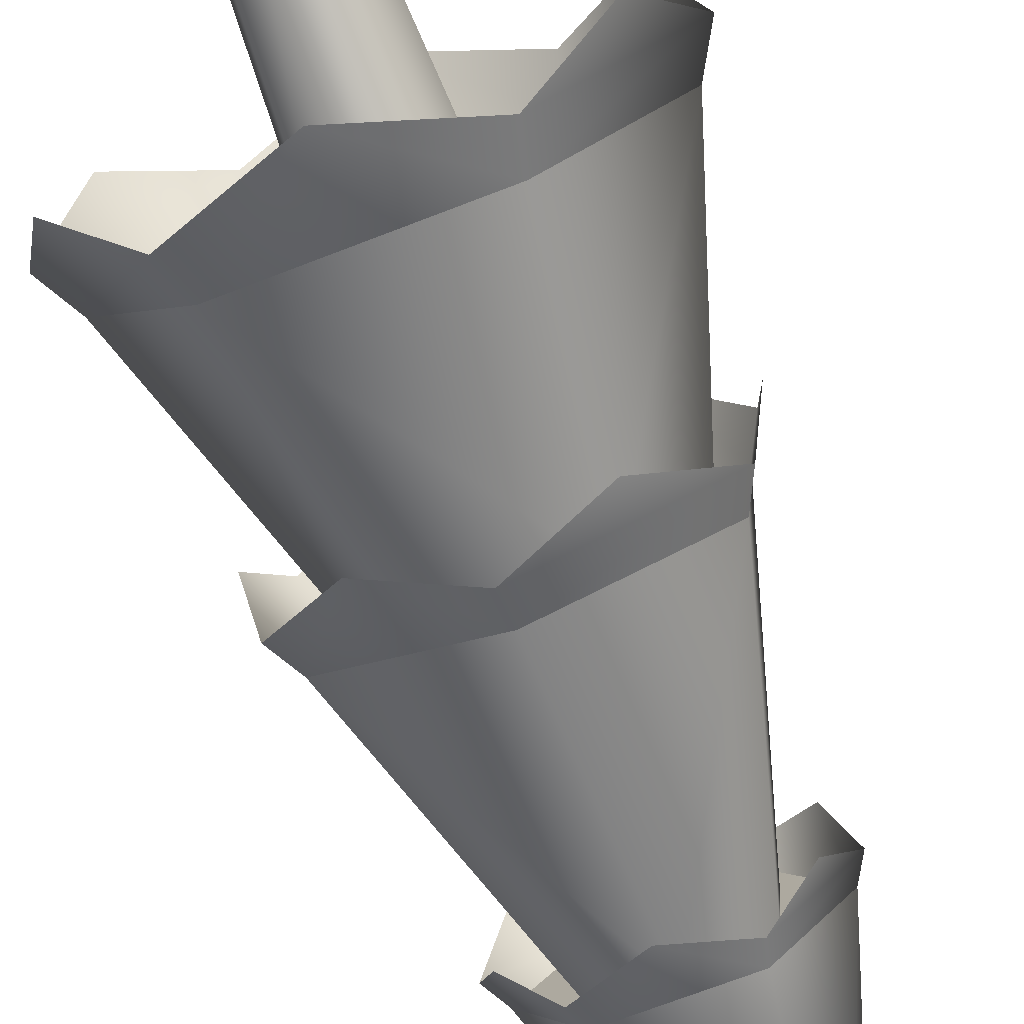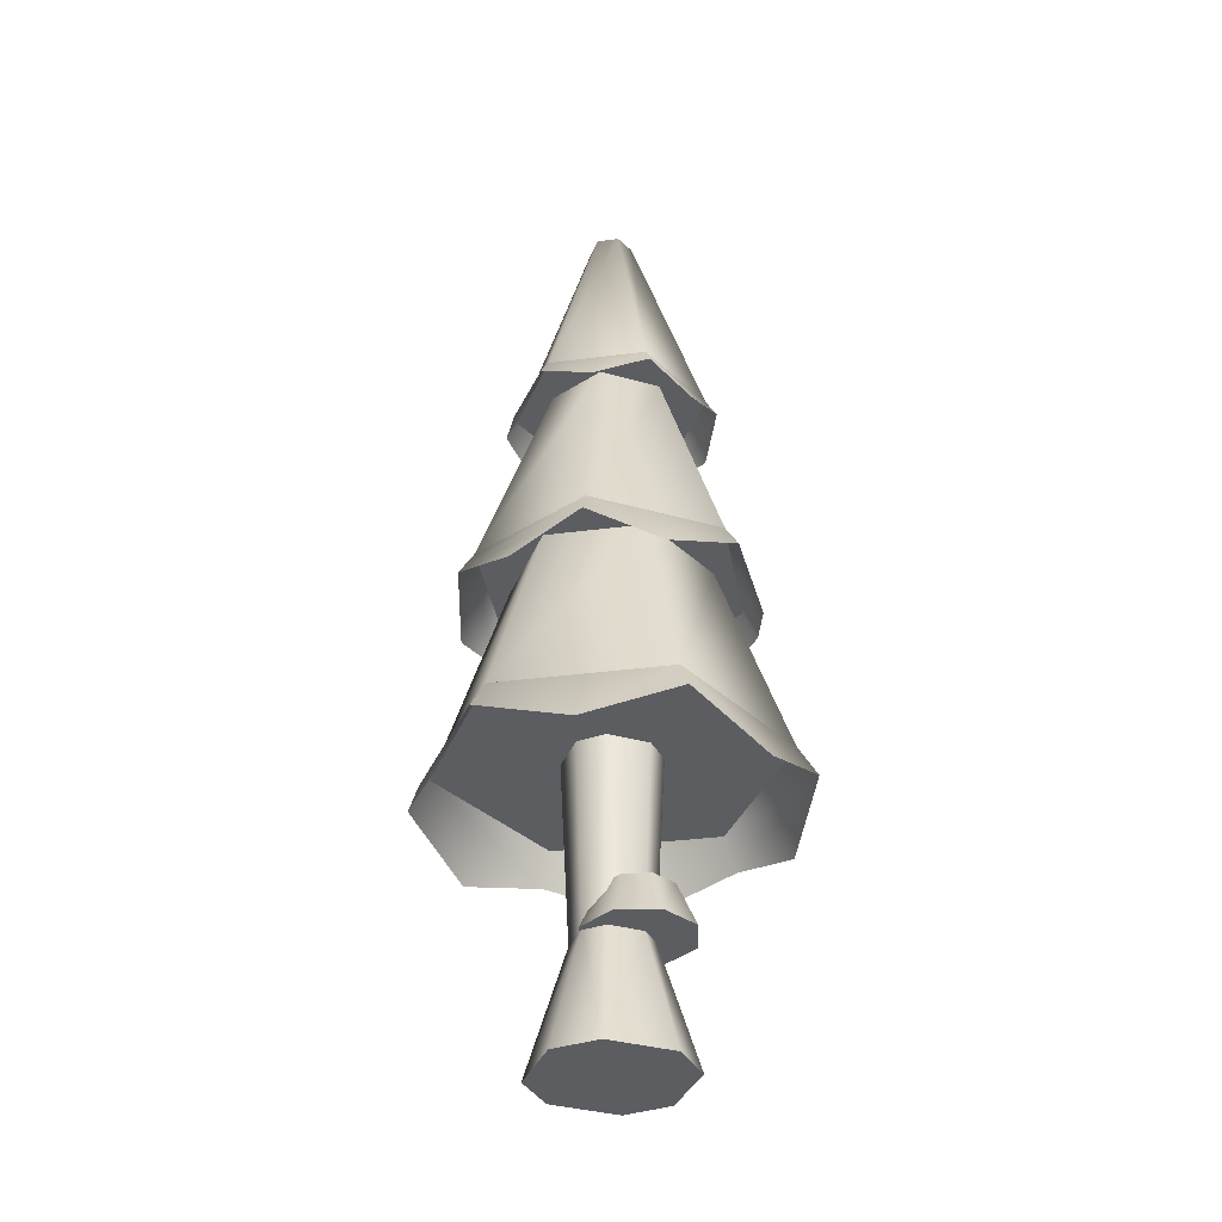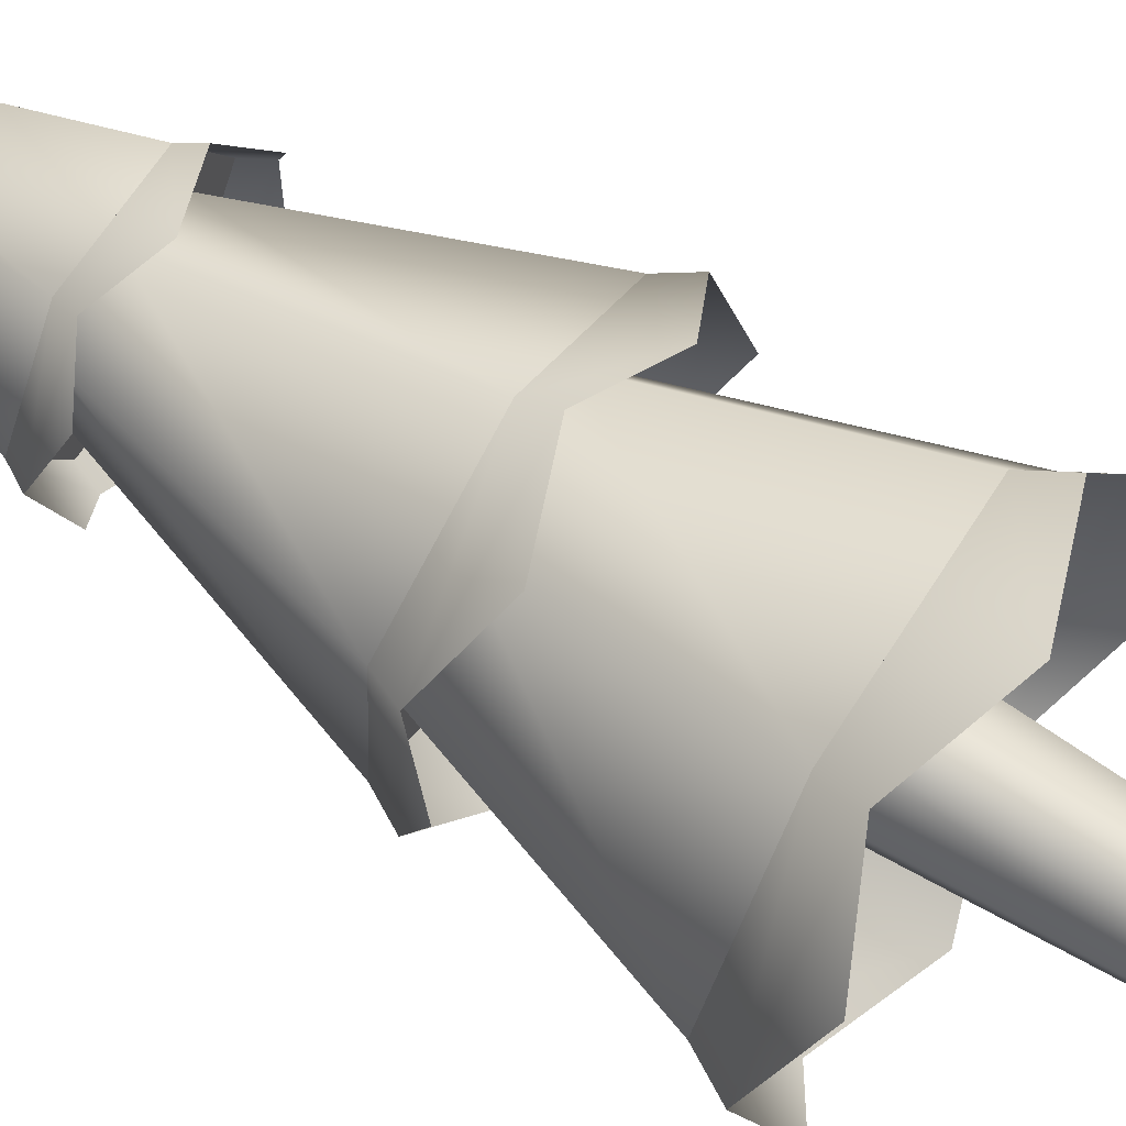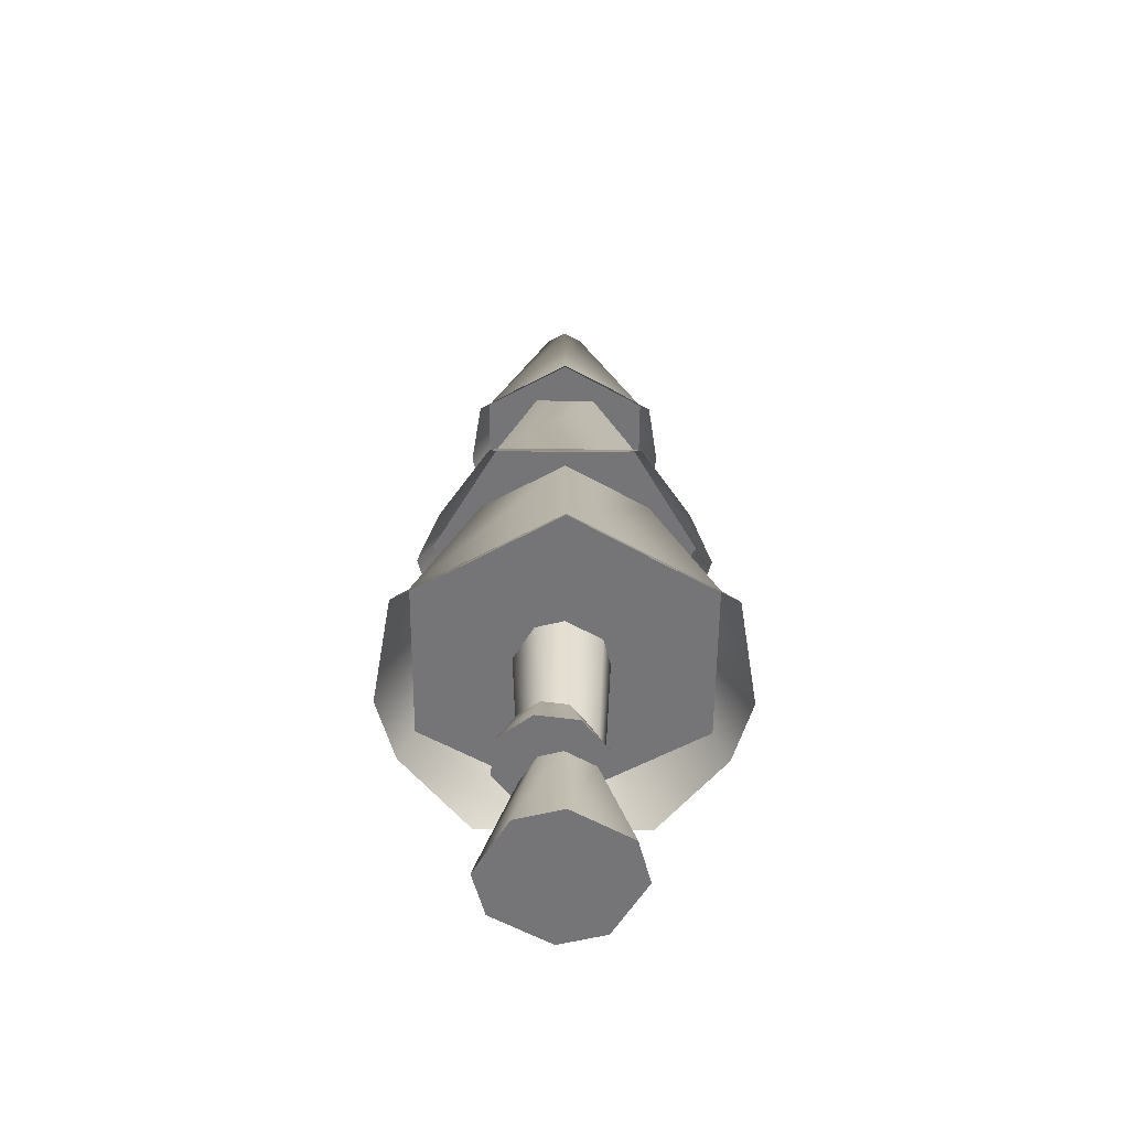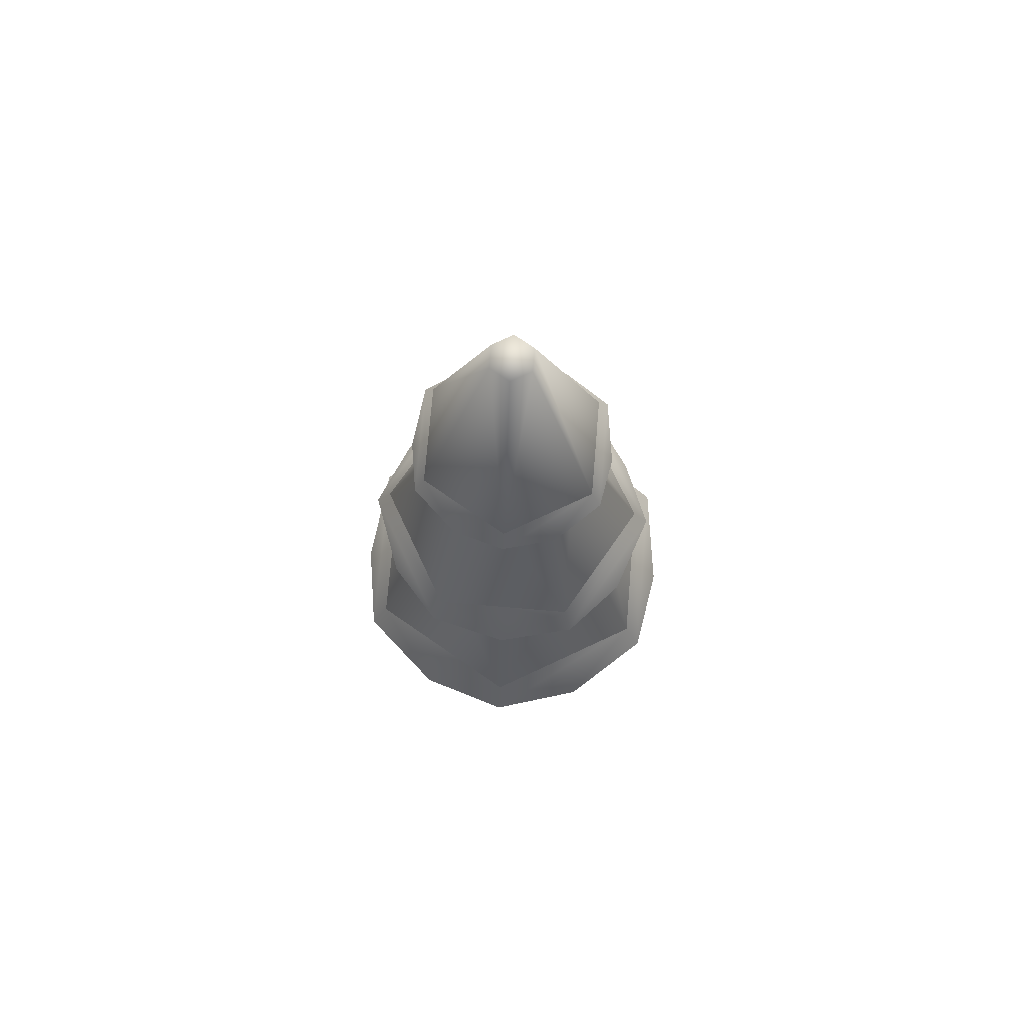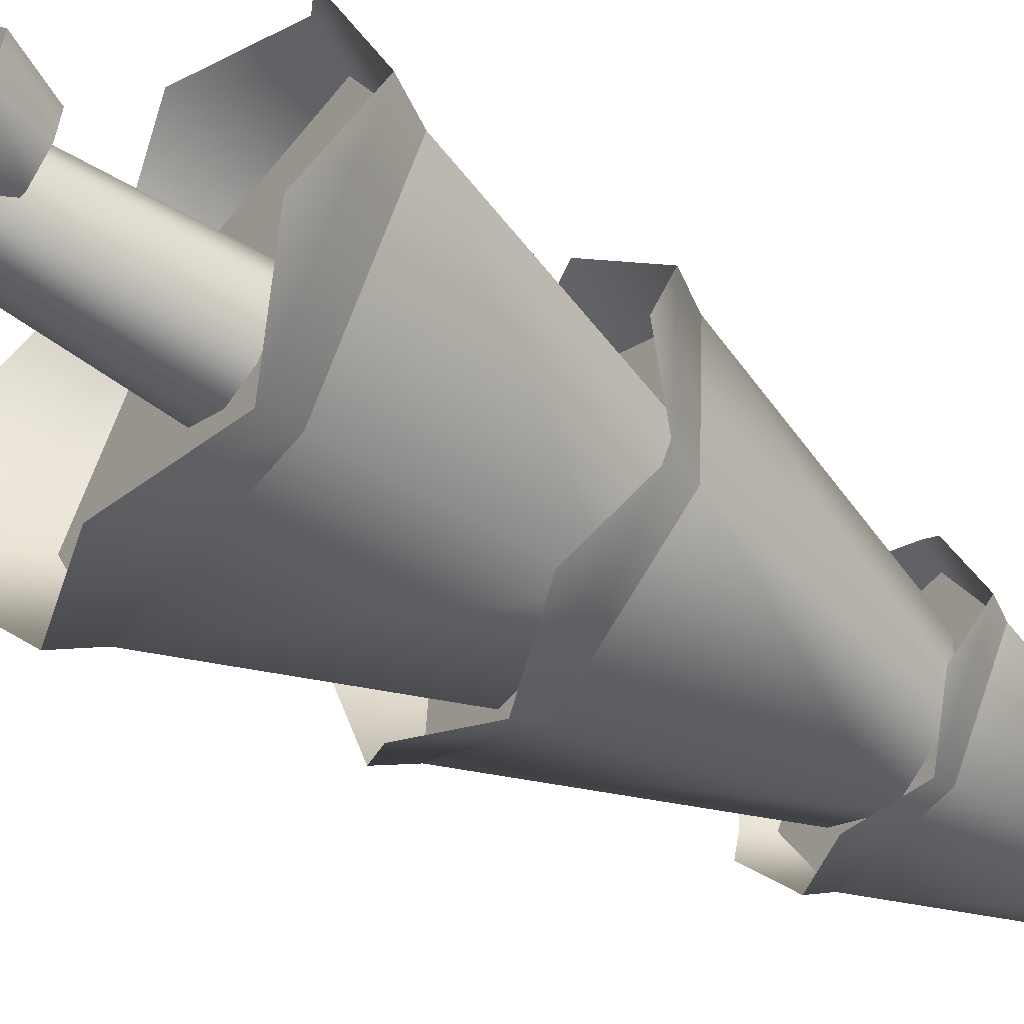
<metadata>
{"format":"obj","ext":"obj","renderer":"f3d","projection":"perspective","resolution":1024,"background":"white","views":[{"elev":-79.6,"azim":21.1,"up":"+Z"},{"elev":-36.1,"azim":13.7,"up":"+Y"},{"elev":68.5,"azim":-57.9,"up":"+Z"},{"elev":-56.6,"azim":93.6,"up":"+Y"},{"elev":73.4,"azim":-141.1,"up":"+Y"},{"elev":-53.2,"azim":54.3,"up":"+Z"}]}
</metadata>
<code>
o tree.062
v -6.369 -0.2823 8.014
v -6.218 -0.2823 7.912
v -6.495 -0.2823 7.989
v -6.194 -0.2823 7.786
v -6.597 -0.2823 7.839
v -6.296 -0.2823 7.636
v -6.572 -0.2823 7.713
v -6.422 -0.2823 7.611
v -6.307 0.0464 7.862
v -6.382 0.0464 7.913
v -6.445 0.0464 7.901
v -6.295 0.0464 7.799
v -6.345 0.0464 7.724
v -6.409 0.0464 7.712
v -6.484 0.0464 7.763
v -6.496 0.0464 7.826
v -6.412 0.5395 7.687
v -6.506 0.5395 7.75
v -6.521 0.5395 7.829
v -6.285 0.5395 7.875
v -6.379 0.5395 7.938
v -6.333 0.5395 7.702
v -6.27 0.5395 7.796
v -6.458 0.5395 7.923
v -6.275 0.1638 7.912
v -6.344 0.1638 7.926
v -6.235 0.1638 7.853
v -6.25 0.1638 7.783
v -6.404 0.1638 7.887
v -6.309 0.1638 7.744
v -6.418 0.1638 7.817
v -6.379 0.1638 7.758
v -6.245 0.04448 7.956
v -6.183 0.04448 7.863
v -6.354 0.04448 7.978
v -6.447 0.04448 7.917
v -6.206 0.04448 7.753
v -6.47 0.04448 7.807
v -6.299 0.04448 7.692
v -6.408 0.04448 7.714
v -6.598 0.5395 8.212
v -6.851 0.5395 7.837
v -6.517 1.083 8.045
v -6.666 1.083 7.824
v -5.949 0.5395 7.773
v -6.147 0.5395 8.18
v -6.134 1.083 7.786
v -6.251 1.083 8.026
v -6.202 0.5395 7.399
v -6.283 1.083 7.565
v -6.55 1.083 7.584
v -6.653 0.5395 7.431
v -6.254 1.667 8.021
v -6.514 1.667 8.04
v -6.367 2.279 7.855
v -6.426 2.279 7.859
v -6.434 2.279 7.756
v -6.46 2.279 7.809
v -6.546 1.667 7.589
v -6.66 1.667 7.824
v -6.286 1.667 7.571
v -6.14 1.667 7.787
v -6.374 2.279 7.751
v -6.34 2.279 7.801
v -6.07 1.083 7.966
v -6.374 1.083 8.172
v -6.249 1.667 7.879
v -6.388 1.667 7.973
v -6.096 1.083 7.599
v -6.261 1.667 7.711
v -6.705 1.083 8.011
v -6.54 1.667 7.9
v -6.731 1.083 7.644
v -6.552 1.667 7.732
v -6.426 1.083 7.439
v -6.412 1.667 7.637
v -6.796 0.37 8.073
v -6.901 0.4547 7.841
v -6.62 0.4547 8.257
v -6.181 0.4547 7.354
v -6.434 0.37 7.329
v -6.681 0.4547 7.389
v -6.83 0.37 7.596
v -6.119 0.4547 8.221
v -6.366 0.37 8.282
v -6.004 0.37 7.538
v -5.9 0.4547 7.77
v -5.971 0.37 8.014
v -6.23 0.9452 7.456
v -6.062 1.014 7.577
v -6.429 1.014 7.398
v -6.033 1.014 7.984
v -6.183 0.9452 8.127
v -6.371 1.014 8.212
v -6.788 0.9452 7.833
v -6.767 1.014 7.627
v -6.738 1.014 8.034
v -6.618 0.9452 7.483
v -6.57 0.9452 8.154
v -6.013 0.9452 7.778
v -6.274 1.618 7.545
v -6.42 1.569 7.53
v -6.562 1.618 7.565
v -6.648 1.569 7.685
v -6.689 1.618 7.826
v -6.112 1.618 7.785
v -6.153 1.569 7.926
v -6.238 1.618 8.045
v -6.628 1.569 7.959
v -6.527 1.618 8.065
v -6.172 1.569 7.651
v -6.381 1.569 8.08
f 3 2 1
f 2 3 4
f 4 3 5
f 4 5 6
f 6 5 7
f 6 7 8
f 9 1 2
f 1 9 10
f 11 1 10
f 1 11 3
f 12 2 4
f 2 12 9
f 13 4 6
f 4 13 12
f 7 14 8
f 14 7 15
f 11 5 3
f 5 11 16
f 8 13 6
f 13 8 14
f 7 16 15
f 16 7 5
f 14 18 17
f 18 14 15
f 16 18 15
f 18 16 19
f 21 9 20
f 9 21 10
f 22 12 13
f 12 22 23
f 21 11 10
f 11 21 24
f 13 17 22
f 17 13 14
f 20 12 23
f 12 20 9
f 24 16 11
f 16 24 19
f 27 26 25
f 26 27 28
f 26 28 29
f 29 28 30
f 29 30 31
f 31 30 32
f 35 34 33
f 34 35 36
f 34 36 37
f 37 36 38
f 37 38 39
f 39 38 40
f 27 33 34
f 33 27 25
f 29 38 36
f 38 29 31
f 40 31 32
f 31 40 38
f 28 34 37
f 34 28 27
f 26 36 35
f 36 26 29
f 30 37 39
f 37 30 28
f 26 33 25
f 33 26 35
f 40 30 39
f 30 40 32
f 43 42 41
f 42 43 44
f 47 46 45
f 46 47 48
f 50 45 49
f 45 50 47
f 48 41 46
f 41 48 43
f 52 44 51
f 44 52 42
f 52 50 49
f 50 52 51
f 41 45 46
f 45 41 42
f 45 42 49
f 49 42 52
f 55 54 53
f 54 55 56
f 59 58 57
f 58 59 60
f 63 62 61
f 62 63 64
f 64 53 62
f 53 64 55
f 64 56 55
f 56 64 58
f 58 64 63
f 58 63 57
f 59 63 61
f 63 59 57
f 54 62 53
f 62 54 60
f 62 60 61
f 61 60 59
f 56 60 54
f 60 56 58
f 67 66 65
f 66 67 68
f 70 65 69
f 65 70 67
f 68 71 66
f 71 68 72
f 72 73 71
f 73 72 74
f 71 65 66
f 65 71 69
f 69 71 73
f 69 73 75
f 76 69 75
f 69 76 70
f 73 76 75
f 76 73 74
f 79 78 77
f 78 79 41
f 78 41 42
f 77 78 79
f 41 79 78
f 42 41 78
f 81 49 80
f 49 81 52
f 52 81 82
f 80 49 81
f 52 81 49
f 82 81 52
f 82 42 52
f 42 82 83
f 42 83 78
f 52 42 82
f 83 82 42
f 78 83 42
f 46 85 84
f 85 46 41
f 85 41 79
f 84 85 46
f 41 46 85
f 79 41 85
f 80 87 86
f 87 80 49
f 87 49 45
f 86 87 80
f 49 80 87
f 45 49 87
f 45 88 87
f 88 45 46
f 88 46 84
f 87 88 45
f 46 45 88
f 84 46 88
f 91 90 89
f 90 91 75
f 90 75 69
f 89 90 91
f 75 91 90
f 69 75 90
f 65 93 92
f 93 65 66
f 93 66 94
f 92 93 65
f 66 65 93
f 94 66 93
f 97 96 95
f 96 97 71
f 96 71 73
f 95 96 97
f 71 97 96
f 73 71 96
f 98 75 91
f 75 98 73
f 73 98 96
f 91 75 98
f 73 98 75
f 96 98 73
f 94 97 99
f 97 94 66
f 97 66 71
f 99 97 94
f 66 94 97
f 71 66 97
f 90 92 100
f 92 90 69
f 92 69 65
f 100 92 90
f 69 90 92
f 65 69 92
f 102 61 101
f 61 102 59
f 59 102 103
f 101 61 102
f 59 102 61
f 103 102 59
f 103 60 59
f 60 103 104
f 60 104 105
f 59 60 103
f 104 103 60
f 105 104 60
f 62 107 106
f 107 62 53
f 107 53 108
f 106 107 62
f 53 62 107
f 108 53 107
f 110 105 109
f 105 110 54
f 105 54 60
f 109 105 110
f 54 110 105
f 60 54 105
f 101 106 111
f 106 101 61
f 106 61 62
f 111 106 101
f 61 101 106
f 62 61 106
f 53 112 108
f 112 53 54
f 112 54 110
f 108 112 53
f 54 53 112
f 110 54 112
f 3 2 1
f 2 3 4
f 4 3 5
f 4 5 6
f 6 5 7
f 6 7 8
f 9 1 2
f 1 9 10
f 11 1 10
f 1 11 3
f 12 2 4
f 2 12 9
f 13 4 6
f 4 13 12
f 7 14 8
f 14 7 15
f 11 5 3
f 5 11 16
f 8 13 6
f 13 8 14
f 7 16 15
f 16 7 5
f 14 18 17
f 18 14 15
f 16 18 15
f 18 16 19
f 21 9 20
f 9 21 10
f 22 12 13
f 12 22 23
f 21 11 10
f 11 21 24
f 13 17 22
f 17 13 14
f 20 12 23
f 12 20 9
f 24 16 11
f 16 24 19
f 27 26 25
f 26 27 28
f 26 28 29
f 29 28 30
f 29 30 31
f 31 30 32
f 35 34 33
f 34 35 36
f 34 36 37
f 37 36 38
f 37 38 39
f 39 38 40
f 27 33 34
f 33 27 25
f 29 38 36
f 38 29 31
f 40 31 32
f 31 40 38
f 28 34 37
f 34 28 27
f 26 36 35
f 36 26 29
f 30 37 39
f 37 30 28
f 26 33 25
f 33 26 35
f 40 30 39
f 30 40 32
f 43 42 41
f 42 43 44
f 47 46 45
f 46 47 48
f 50 45 49
f 45 50 47
f 48 41 46
f 41 48 43
f 52 44 51
f 44 52 42
f 52 50 49
f 50 52 51
f 41 45 46
f 45 41 42
f 45 42 49
f 49 42 52
f 55 54 53
f 54 55 56
f 59 58 57
f 58 59 60
f 63 62 61
f 62 63 64
f 64 53 62
f 53 64 55
f 64 56 55
f 56 64 58
f 58 64 63
f 58 63 57
f 59 63 61
f 63 59 57
f 54 62 53
f 62 54 60
f 62 60 61
f 61 60 59
f 56 60 54
f 60 56 58
f 67 66 65
f 66 67 68
f 70 65 69
f 65 70 67
f 68 71 66
f 71 68 72
f 72 73 71
f 73 72 74
f 71 65 66
f 65 71 69
f 69 71 73
f 69 73 75
f 76 69 75
f 69 76 70
f 73 76 75
f 76 73 74
f 79 78 77
f 78 79 41
f 78 41 42
f 77 78 79
f 41 79 78
f 42 41 78
f 81 49 80
f 49 81 52
f 52 81 82
f 80 49 81
f 52 81 49
f 82 81 52
f 82 42 52
f 42 82 83
f 42 83 78
f 52 42 82
f 83 82 42
f 78 83 42
f 46 85 84
f 85 46 41
f 85 41 79
f 84 85 46
f 41 46 85
f 79 41 85
f 80 87 86
f 87 80 49
f 87 49 45
f 86 87 80
f 49 80 87
f 45 49 87
f 45 88 87
f 88 45 46
f 88 46 84
f 87 88 45
f 46 45 88
f 84 46 88
f 91 90 89
f 90 91 75
f 90 75 69
f 89 90 91
f 75 91 90
f 69 75 90
f 65 93 92
f 93 65 66
f 93 66 94
f 92 93 65
f 66 65 93
f 94 66 93
f 97 96 95
f 96 97 71
f 96 71 73
f 95 96 97
f 71 97 96
f 73 71 96
f 98 75 91
f 75 98 73
f 73 98 96
f 91 75 98
f 73 98 75
f 96 98 73
f 94 97 99
f 97 94 66
f 97 66 71
f 99 97 94
f 66 94 97
f 71 66 97
f 90 92 100
f 92 90 69
f 92 69 65
f 100 92 90
f 69 90 92
f 65 69 92
f 102 61 101
f 61 102 59
f 59 102 103
f 101 61 102
f 59 102 61
f 103 102 59
f 103 60 59
f 60 103 104
f 60 104 105
f 59 60 103
f 104 103 60
f 105 104 60
f 62 107 106
f 107 62 53
f 107 53 108
f 106 107 62
f 53 62 107
f 108 53 107
f 110 105 109
f 105 110 54
f 105 54 60
f 109 105 110
f 54 110 105
f 60 54 105
f 101 106 111
f 106 101 61
f 106 61 62
f 111 106 101
f 61 101 106
f 62 61 106
f 53 112 108
f 112 53 54
f 112 54 110
f 108 112 53
f 54 53 112
f 110 54 112

</code>
